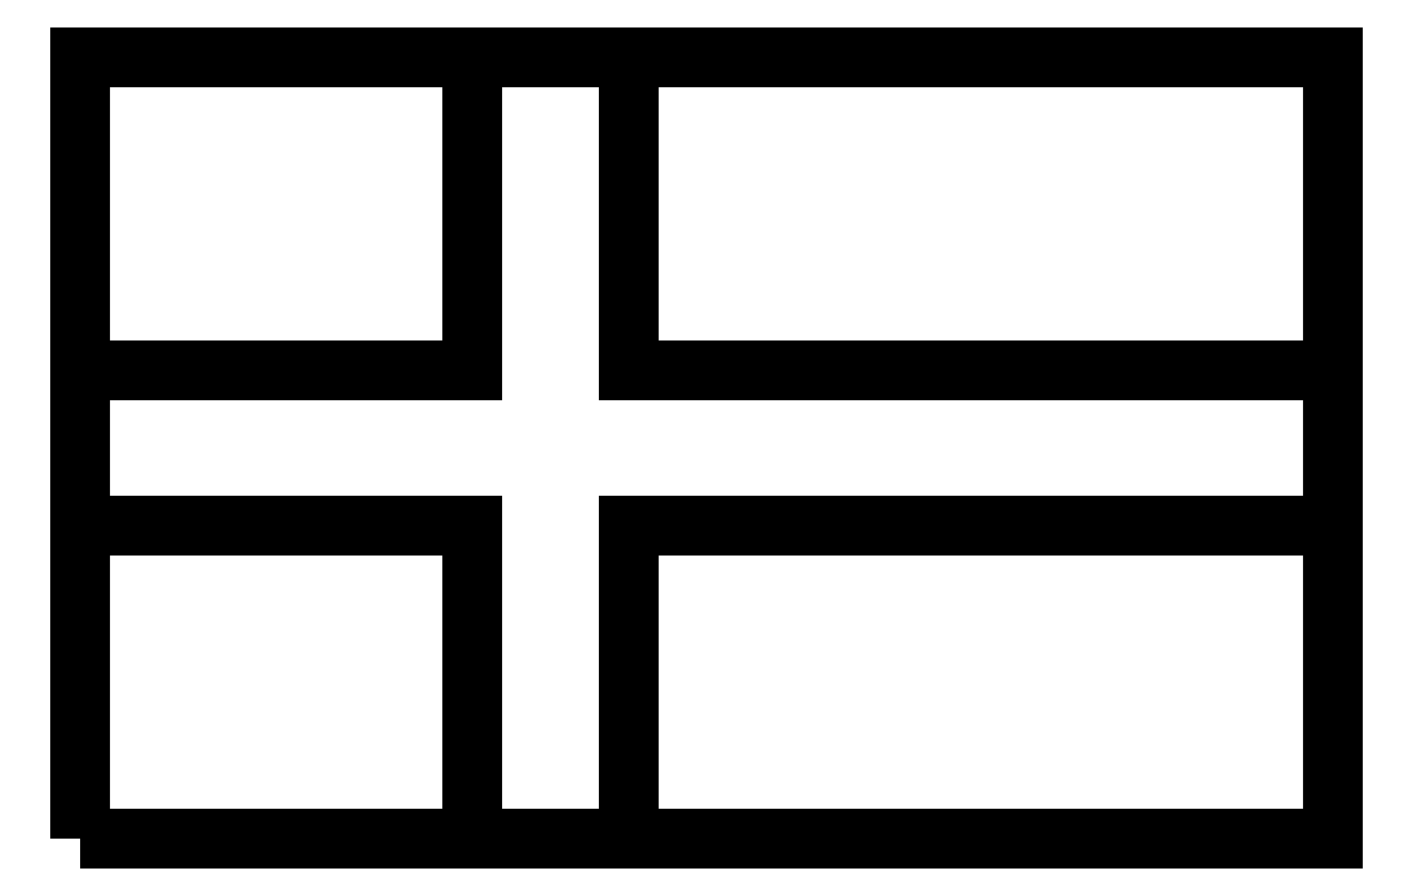
<metadata>
{"format":"dxf","ext":"dxf","renderer":"ezdxf+matplotlib","layout":"modelspace","background":"white","min_lineweight":24,"dpi":150}
</metadata>
<code>
0
SECTION
2
ENTITIES
0
POLYLINE
8
BLUE
66
     1
10
0
20
0
30
0
70
     1
0
VERTEX
8
BLUE
10
0.7
20
0.6
30
0
0
VERTEX
8
BLUE
10
1.6
20
0.6
30
0
0
VERTEX
8
BLUE
10
1.6
20
1
30
0
0
VERTEX
8
BLUE
10
0.7
20
1
30
0
0
SEQEND
8
BLUE
0
POLYLINE
8
BLUE
66
     1
10
0
20
0
30
0
70
     1
0
VERTEX
8
BLUE
10
0.7
20
0
30
0
0
VERTEX
8
BLUE
10
1.6
20
0
30
0
0
VERTEX
8
BLUE
10
1.6
20
0.4
30
0
0
VERTEX
8
BLUE
10
0.7
20
0.4
30
0
0
SEQEND
8
BLUE
0
POLYLINE
8
BLUE
66
     1
10
0
20
0
30
0
70
     1
0
VERTEX
8
BLUE
10
0
20
0
30
0
0
VERTEX
8
BLUE
10
0.5
20
0
30
0
0
VERTEX
8
BLUE
10
0.5
20
0.4
30
0
0
VERTEX
8
BLUE
10
0
20
0.4
30
0
0
SEQEND
8
BLUE
0
POLYLINE
8
BLUE
66
     1
10
0
20
0
30
0
70
     1
0
VERTEX
8
BLUE
10
0
20
0.6
30
0
0
VERTEX
8
BLUE
10
0.5
20
0.6
30
0
0
VERTEX
8
BLUE
10
0.5
20
1
30
0
0
VERTEX
8
BLUE
10
0
20
1
30
0
0
SEQEND
8
BLUE
0
POLYLINE
8
YELOW
66
     1
10
0
20
0
30
0
70
     1
0
VERTEX
8
YELOW
10
0.5
20
0.4
30
0
0
VERTEX
8
YELOW
10
0
20
0.4
30
0
0
VERTEX
8
YELOW
10
0
20
0.6
30
0
0
VERTEX
8
YELOW
10
0.5
20
0.6
30
0
0
VERTEX
8
YELOW
10
0.5
20
1
30
0
0
VERTEX
8
YELOW
10
0.7
20
1
30
0
0
VERTEX
8
YELOW
10
0.7
20
0.6
30
0
0
VERTEX
8
YELOW
10
1.6
20
0.6
30
0
0
VERTEX
8
YELOW
10
1.6
20
0.4
30
0
0
VERTEX
8
YELOW
10
0.7
20
0.4
30
0
0
VERTEX
8
YELOW
10
0.7
20
0
30
0
0
VERTEX
8
YELOW
10
0.5
20
0
30
0
0
SEQEND
8
YELOW
0
POLYLINE
8
BORDER
66
     1
10
0
20
0
30
0
70
     1
0
VERTEX
8
BORDER
10
0
20
0
30
0
0
VERTEX
8
BORDER
10
1.6
20
0
30
0
0
VERTEX
8
BORDER
10
1.6
20
1
30
0
0
VERTEX
8
BORDER
10
0
20
1
30
0
0
SEQEND
8
BORDER
0
ENDSEC
0
EOF

</code>
